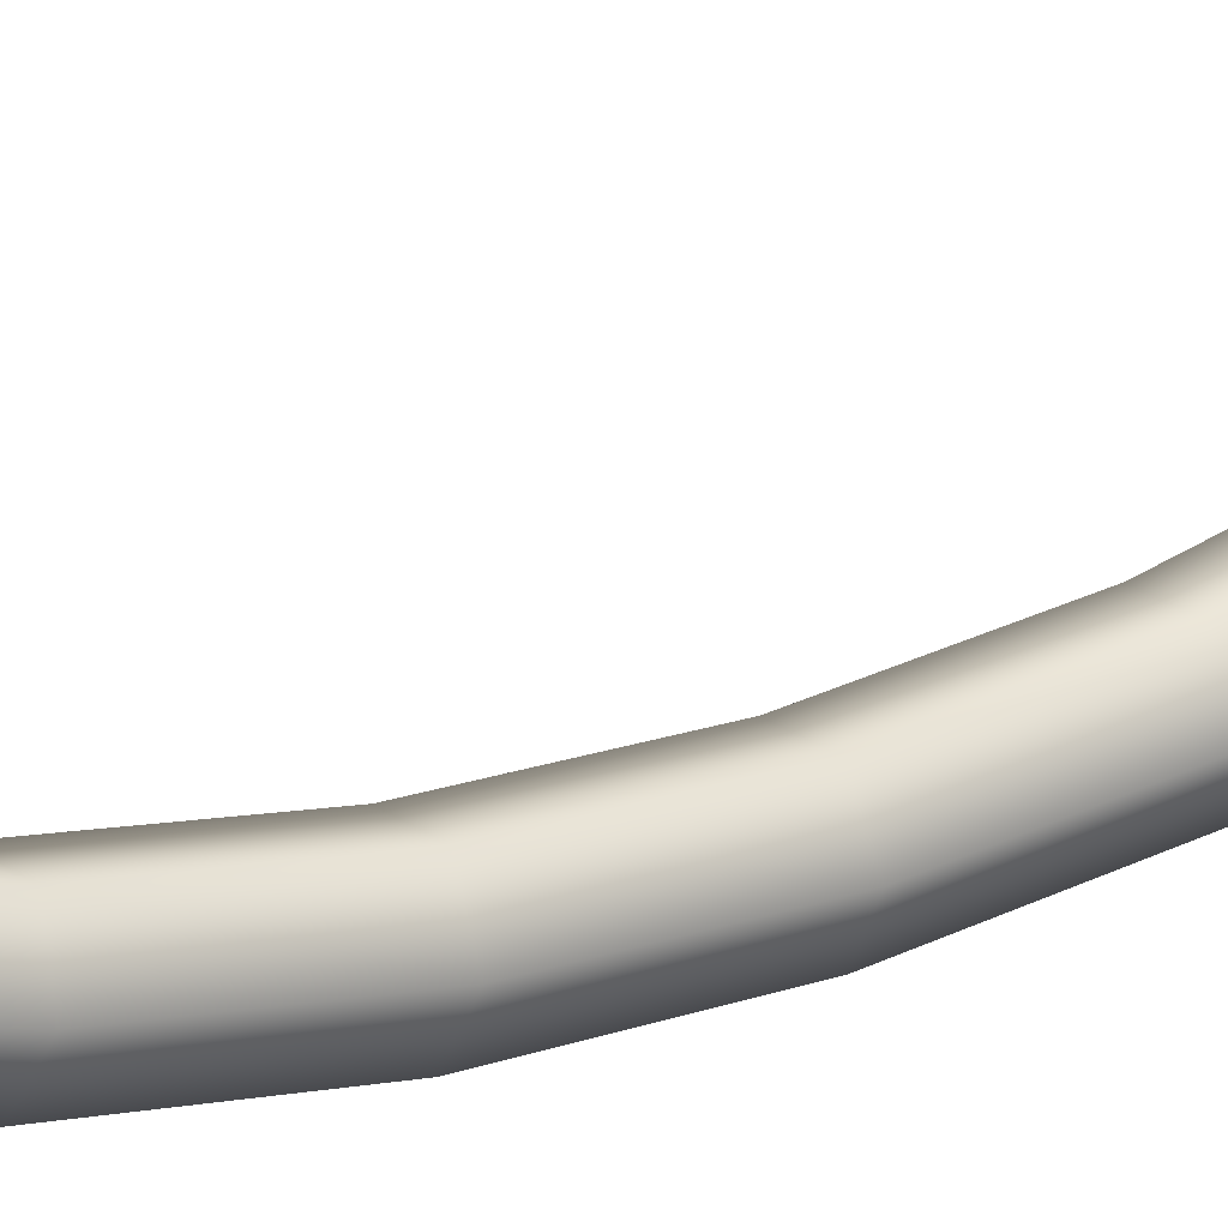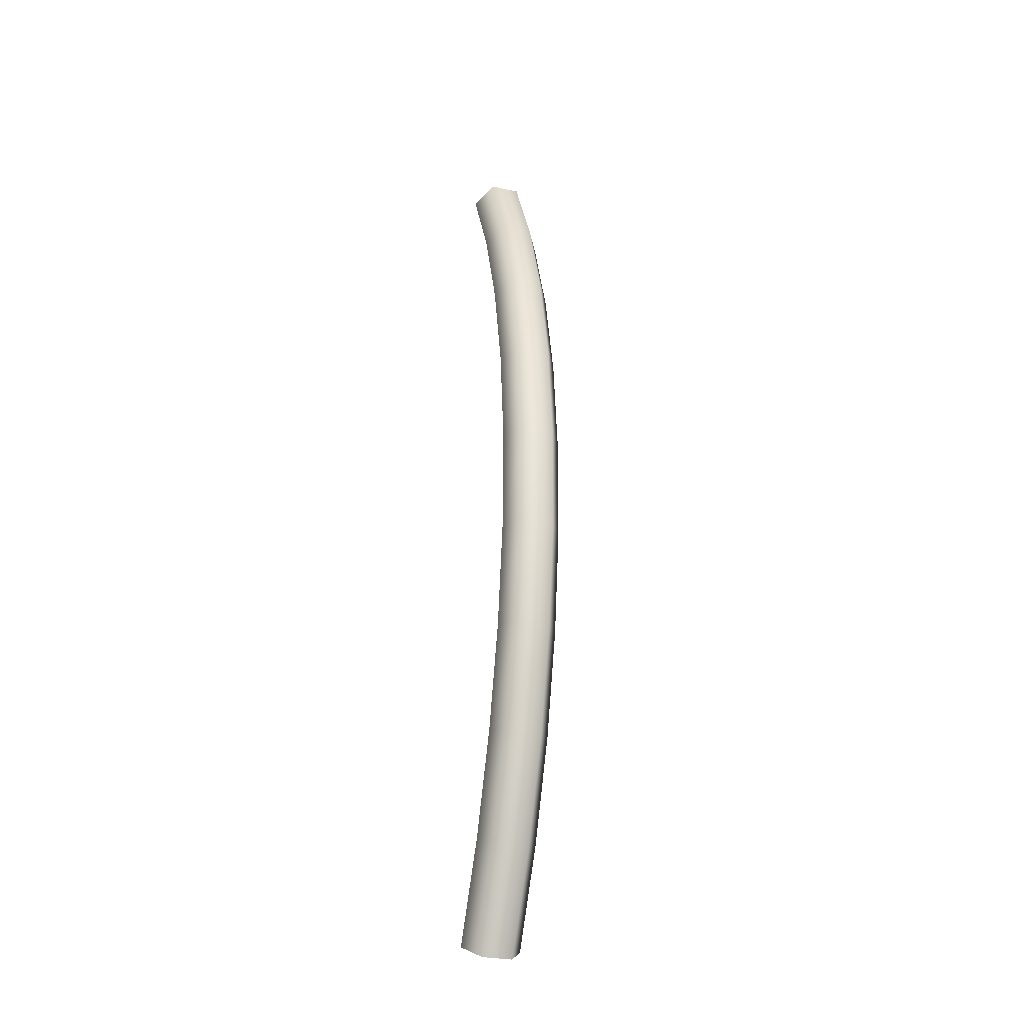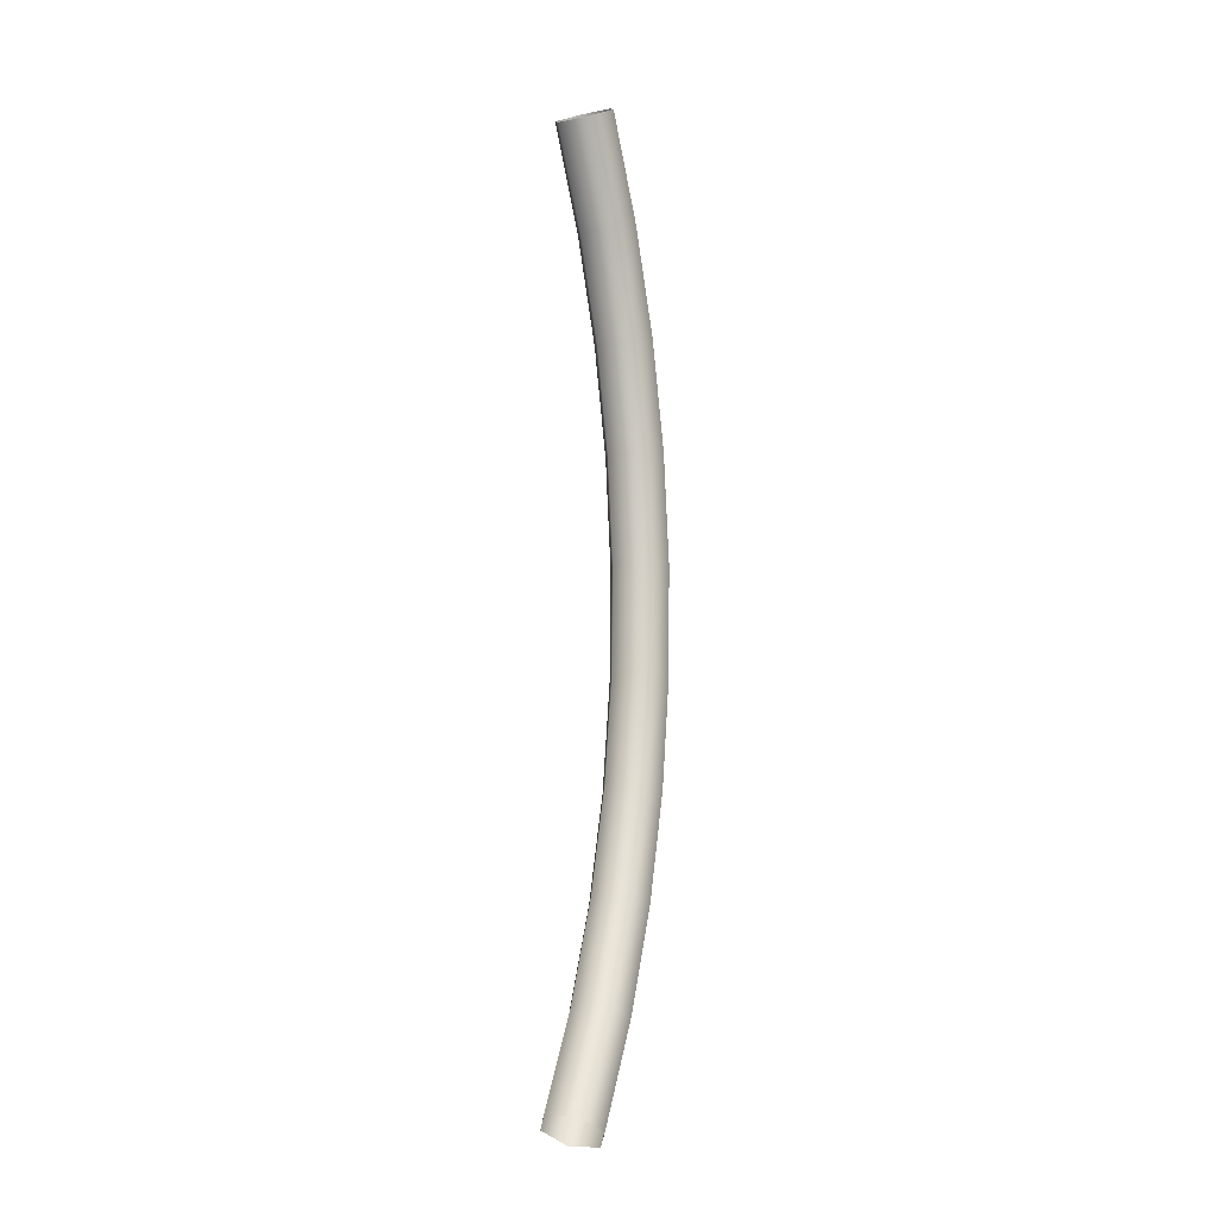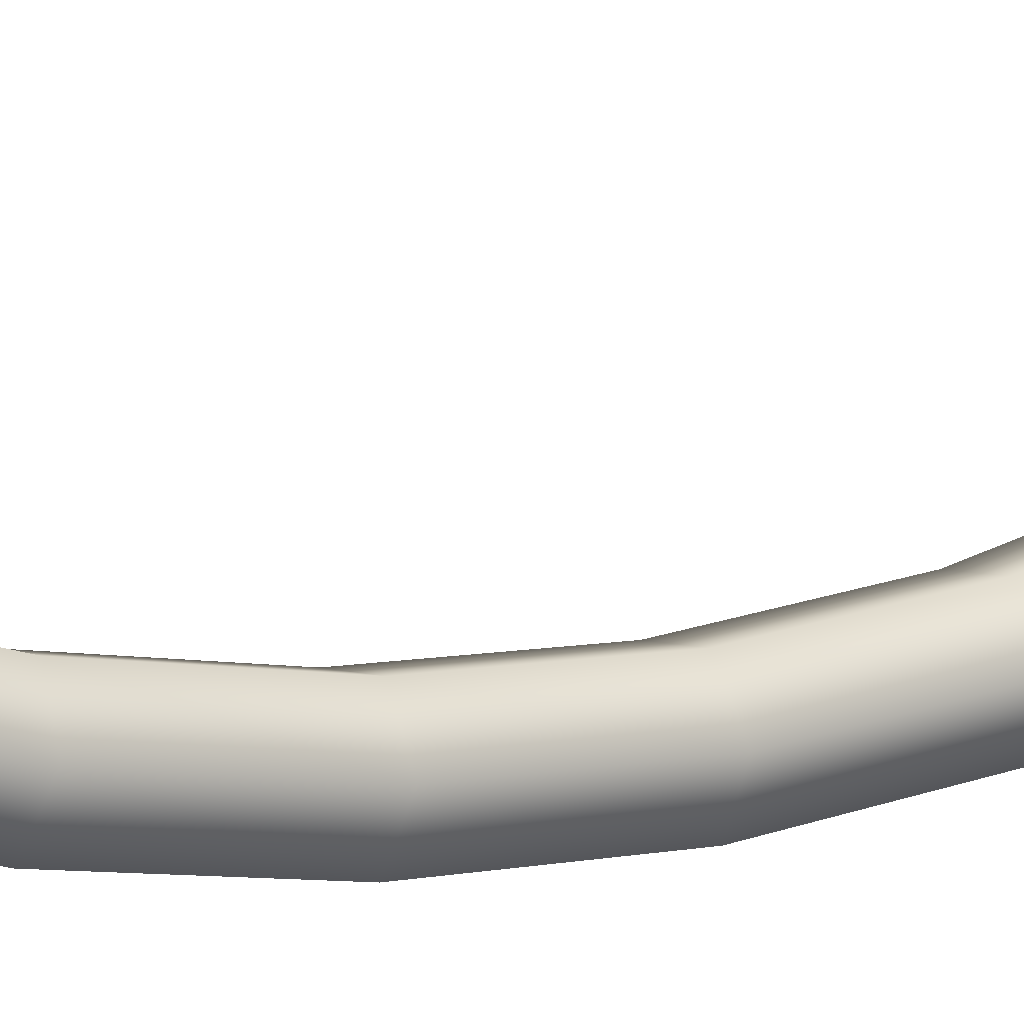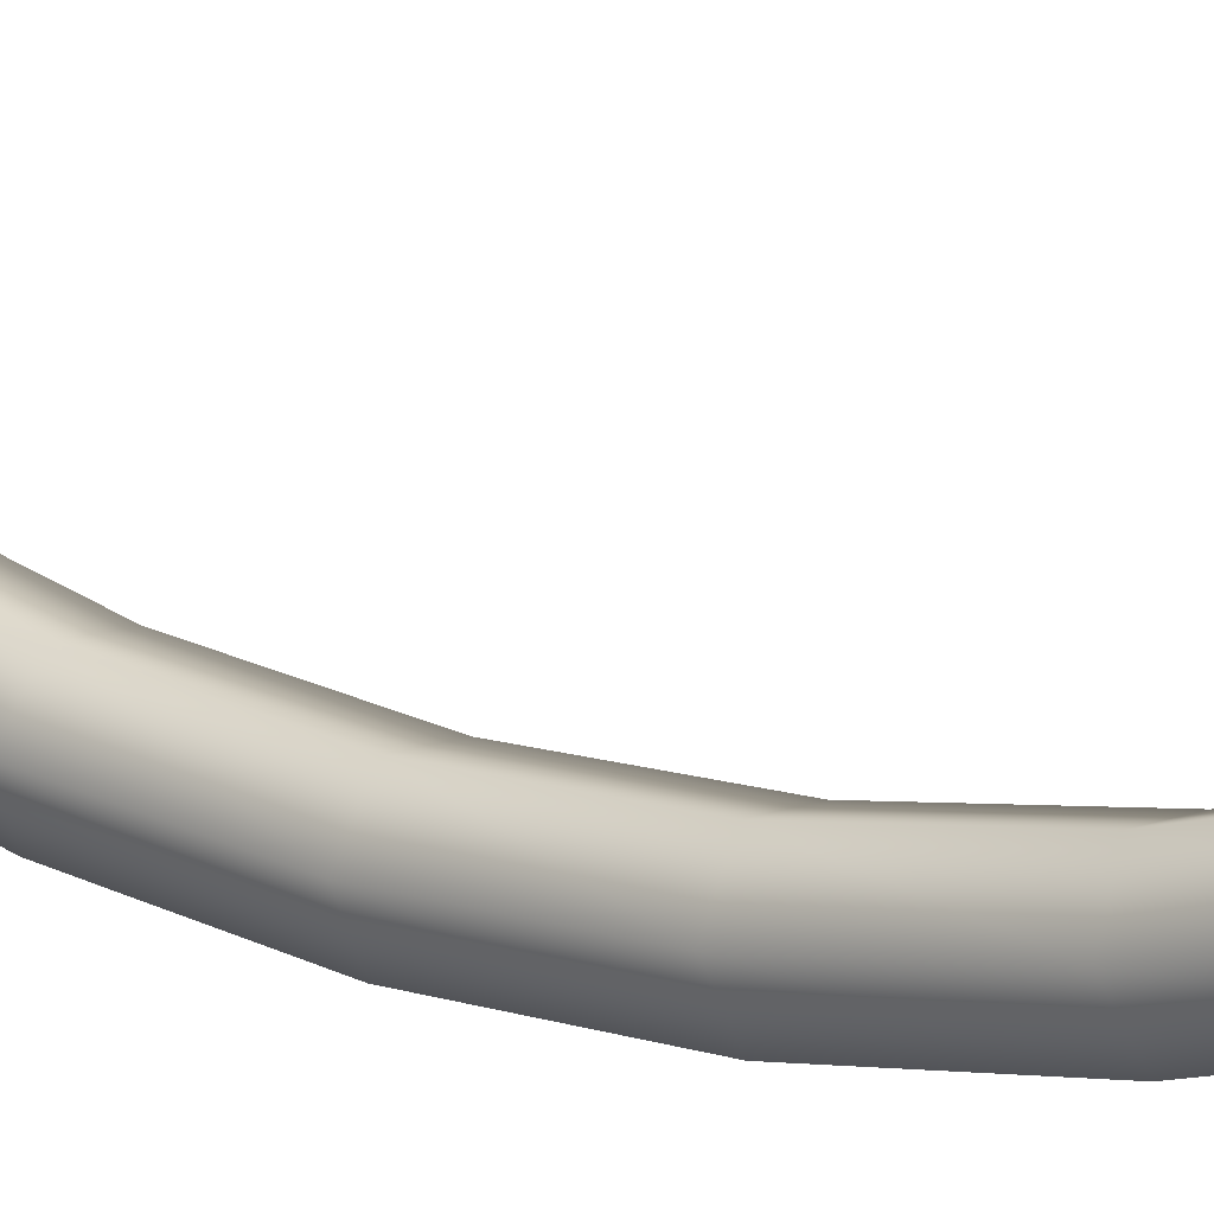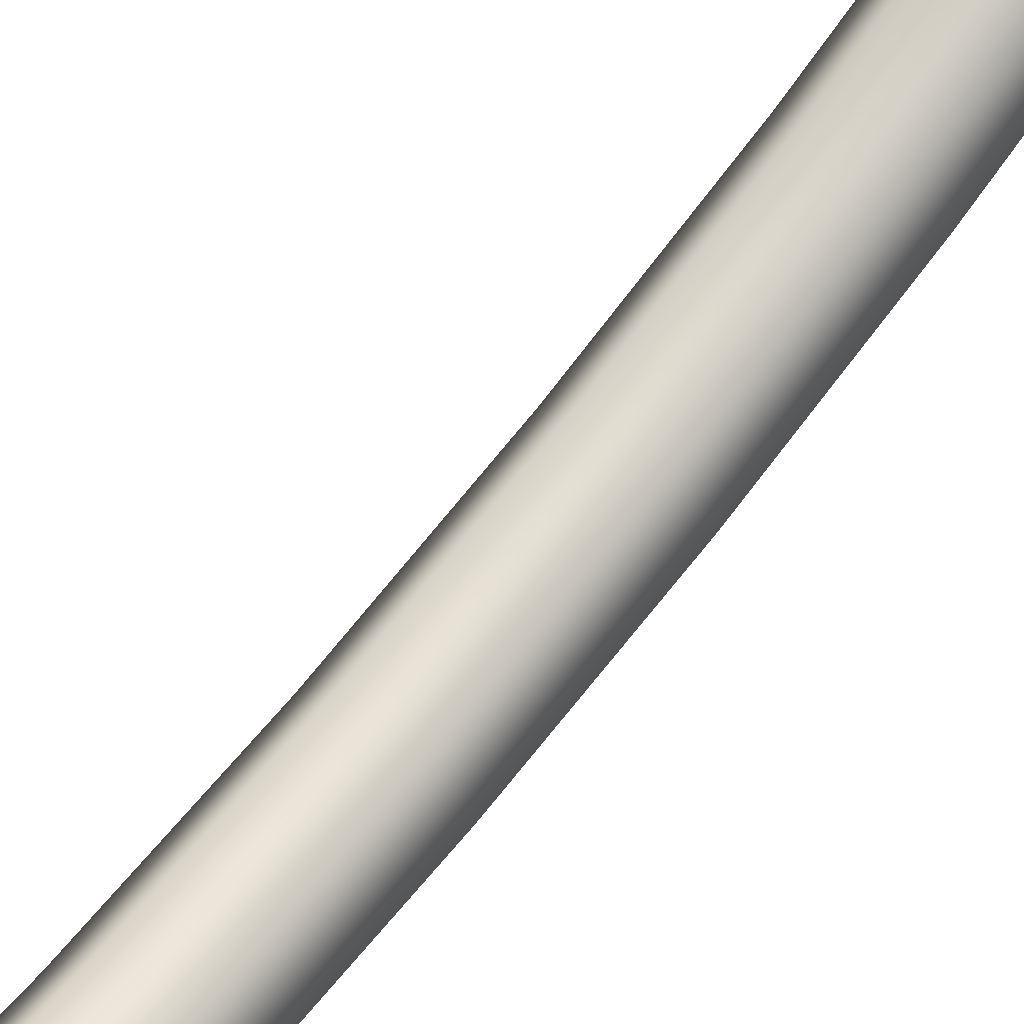
<metadata>
{"format":"obj","ext":"obj","renderer":"f3d","projection":"perspective","resolution":1024,"background":"white","views":[{"elev":19.9,"azim":-125.0,"up":"+Y"},{"elev":-29.3,"azim":-17.7,"up":"+Z"},{"elev":-11.0,"azim":-153.8,"up":"+Z"},{"elev":3.9,"azim":54.3,"up":"+Y"},{"elev":9.3,"azim":-49.5,"up":"+Y"},{"elev":66.7,"azim":-142.5,"up":"+Y"}]}
</metadata>
<code>
g m_dlc5_rope_04
v 0.05559 0.335 -1.617
v 0.05559 0.1538 -1.285
v -0.05559 0.1538 -1.285
v -0.05559 0.335 -1.617
v -0.1112 0.06671 -1.326
v -0.1112 0.2535 -1.668
v -0.05559 -0.02041 -1.367
v -0.05559 0.1719 -1.719
v -0.05559 0.1719 -1.719
v -0.05559 -0.02041 -1.367
v 0.05559 -0.02041 -1.367
v 0.05559 0.1719 -1.719
v 0.1112 0.06671 -1.326
v 0.1112 0.2535 -1.668
v 0.05559 0.1538 -1.285
v 0.05559 0.335 -1.617
v 0.05559 0.01374 -0.934
v 0.05559 -0.08319 -0.5686
v -0.05559 -0.08319 -0.5686
v -0.05559 0.01374 -0.934
v -0.1112 -0.1776 -0.5876
v -0.1112 -0.07766 -0.9642
v -0.05559 -0.2719 -0.6067
v -0.05559 -0.1691 -0.9945
v 0.05559 0.1538 -1.285
v -0.05559 0.1538 -1.285
v -0.1112 0.06671 -1.326
v -0.05559 -0.02041 -1.367
v -0.05559 -0.1691 -0.9945
v -0.05559 -0.2719 -0.6067
v 0.05559 -0.2719 -0.6067
v 0.05559 -0.1691 -0.9945
v 0.1112 -0.1776 -0.5876
v 0.1112 -0.07766 -0.9642
v 0.05559 -0.08319 -0.5686
v 0.05559 0.01374 -0.934
v -0.05559 -0.02041 -1.367
v 0.05559 -0.02041 -1.367
v 0.1112 0.06671 -1.326
v 0.05559 0.1538 -1.285
v 0.05559 -0.1356 -0.1942
v 0.05559 -0.1426 0.1838
v -0.05559 -0.1426 0.1838
v -0.05559 -0.1356 -0.1942
v -0.1112 -0.2388 0.1878
v -0.1112 -0.2316 -0.2018
v -0.05559 -0.335 0.1917
v -0.05559 -0.3275 -0.2094
v 0.05559 -0.08319 -0.5686
v -0.05559 -0.08319 -0.5686
v -0.1112 -0.1776 -0.5876
v -0.05559 -0.2719 -0.6067
v -0.05559 -0.3275 -0.2094
v -0.05559 -0.335 0.1917
v 0.05559 -0.335 0.1917
v 0.05559 -0.3275 -0.2094
v 0.1112 -0.2388 0.1878
v 0.1112 -0.2316 -0.2018
v 0.05559 -0.1426 0.1838
v 0.05559 -0.1356 -0.1942
v -0.05559 -0.2719 -0.6067
v 0.05559 -0.2719 -0.6067
v 0.1112 -0.1776 -0.5876
v 0.05559 -0.08319 -0.5686
v 0.05559 -0.1043 0.5599
v 0.05559 -0.02112 0.9286
v -0.05559 -0.02112 0.9286
v -0.05559 -0.1043 0.5599
v -0.1112 -0.1136 0.9554
v -0.1112 -0.1993 0.5754
v -0.05559 -0.2061 0.9822
v -0.05559 -0.2944 0.5909
v 0.05559 -0.1426 0.1838
v -0.05559 -0.1426 0.1838
v -0.1112 -0.2388 0.1878
v -0.05559 -0.335 0.1917
v -0.05559 -0.2944 0.5909
v -0.05559 -0.2061 0.9822
v 0.05559 -0.2061 0.9822
v 0.05559 -0.2944 0.5909
v 0.1112 -0.1136 0.9554
v 0.1112 -0.1993 0.5754
v 0.05559 -0.02112 0.9286
v 0.05559 -0.1043 0.5599
v -0.05559 -0.335 0.1917
v 0.05559 -0.335 0.1917
v 0.1112 -0.2388 0.1878
v 0.05559 -0.1426 0.1838
v 0.05559 0.1057 1.285
v 0.05559 0.2744 1.623
v -0.05559 0.2744 1.623
v -0.05559 0.1057 1.285
v -0.1112 0.191 1.671
v -0.1112 0.01714 1.322
v -0.05559 0.1075 1.719
v -0.05559 -0.07145 1.36
v 0.05559 -0.02112 0.9286
v -0.05559 -0.02112 0.9286
v -0.1112 -0.1136 0.9554
v -0.05559 -0.2061 0.9822
v -0.05559 -0.07145 1.36
v -0.05559 0.1075 1.719
v 0.05559 0.1075 1.719
v 0.05559 -0.07145 1.36
v 0.1112 0.191 1.671
v 0.1112 0.01714 1.322
v 0.05559 0.2744 1.623
v 0.05559 0.1057 1.285
v -0.05559 -0.2061 0.9822
v 0.05559 -0.2061 0.9822
v 0.1112 -0.1136 0.9554
v 0.05559 -0.02112 0.9286
g m_dlc5_rope_04_0
f 3 2 1
f 4 3 1
f 5 3 4
f 6 5 4
f 7 5 6
f 8 7 6
f 11 10 9
f 12 11 9
f 13 11 12
f 14 13 12
f 15 13 14
f 16 15 14
f 19 18 17
f 20 19 17
f 21 19 20
f 22 21 20
f 23 21 22
f 24 23 22
f 20 17 25
f 26 20 25
f 22 20 26
f 27 22 26
f 24 22 27
f 28 24 27
f 31 30 29
f 32 31 29
f 33 31 32
f 34 33 32
f 35 33 34
f 36 35 34
f 32 29 37
f 38 32 37
f 34 32 38
f 39 34 38
f 36 34 39
f 40 36 39
f 43 42 41
f 44 43 41
f 45 43 44
f 46 45 44
f 47 45 46
f 48 47 46
f 44 41 49
f 50 44 49
f 46 44 50
f 51 46 50
f 48 46 51
f 52 48 51
f 55 54 53
f 56 55 53
f 57 55 56
f 58 57 56
f 59 57 58
f 60 59 58
f 56 53 61
f 62 56 61
f 58 56 62
f 63 58 62
f 60 58 63
f 64 60 63
f 67 66 65
f 68 67 65
f 69 67 68
f 70 69 68
f 71 69 70
f 72 71 70
f 68 65 73
f 74 68 73
f 70 68 74
f 75 70 74
f 72 70 75
f 76 72 75
f 79 78 77
f 80 79 77
f 81 79 80
f 82 81 80
f 83 81 82
f 84 83 82
f 80 77 85
f 86 80 85
f 82 80 86
f 87 82 86
f 84 82 87
f 88 84 87
f 91 90 89
f 92 91 89
f 93 91 92
f 94 93 92
f 95 93 94
f 96 95 94
f 92 89 97
f 98 92 97
f 94 92 98
f 99 94 98
f 96 94 99
f 100 96 99
f 103 102 101
f 104 103 101
f 105 103 104
f 106 105 104
f 107 105 106
f 108 107 106
f 104 101 109
f 110 104 109
f 106 104 110
f 111 106 110
f 108 106 111
f 112 108 111

</code>
